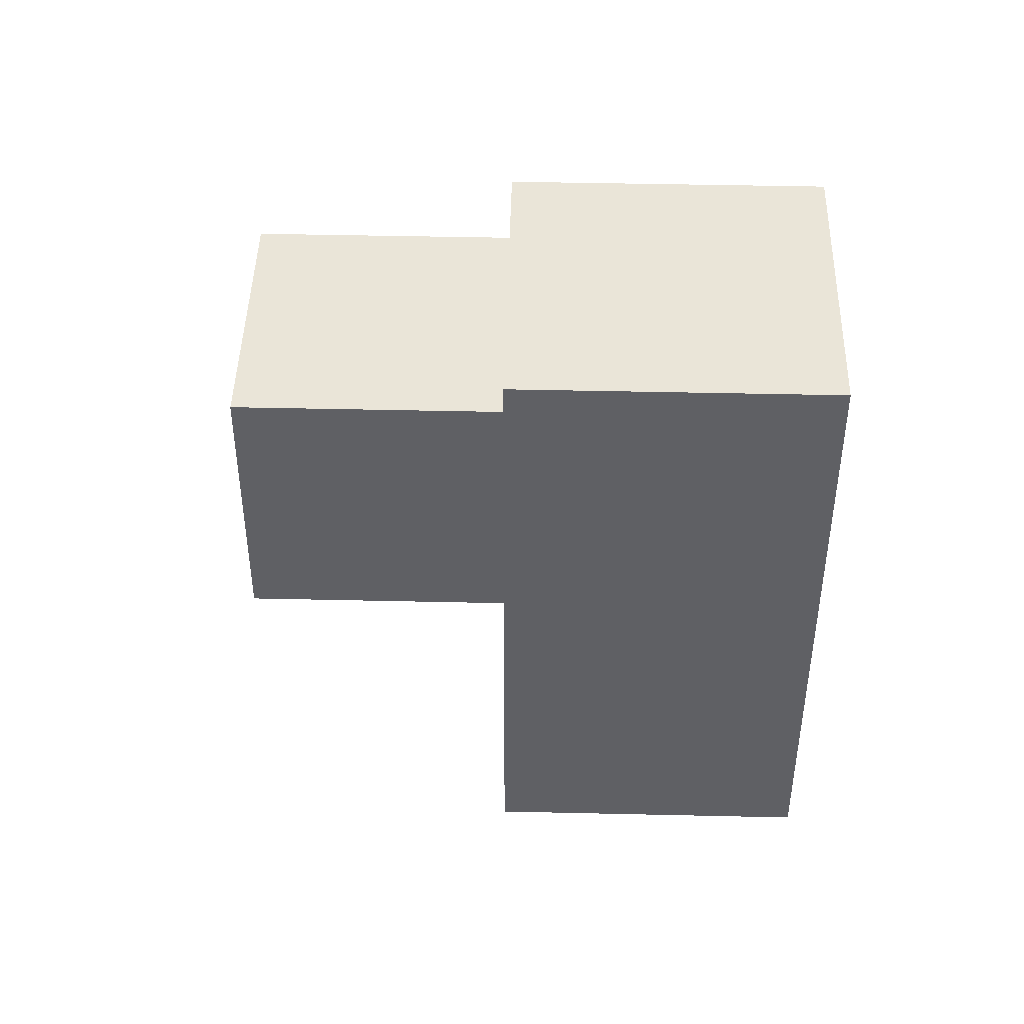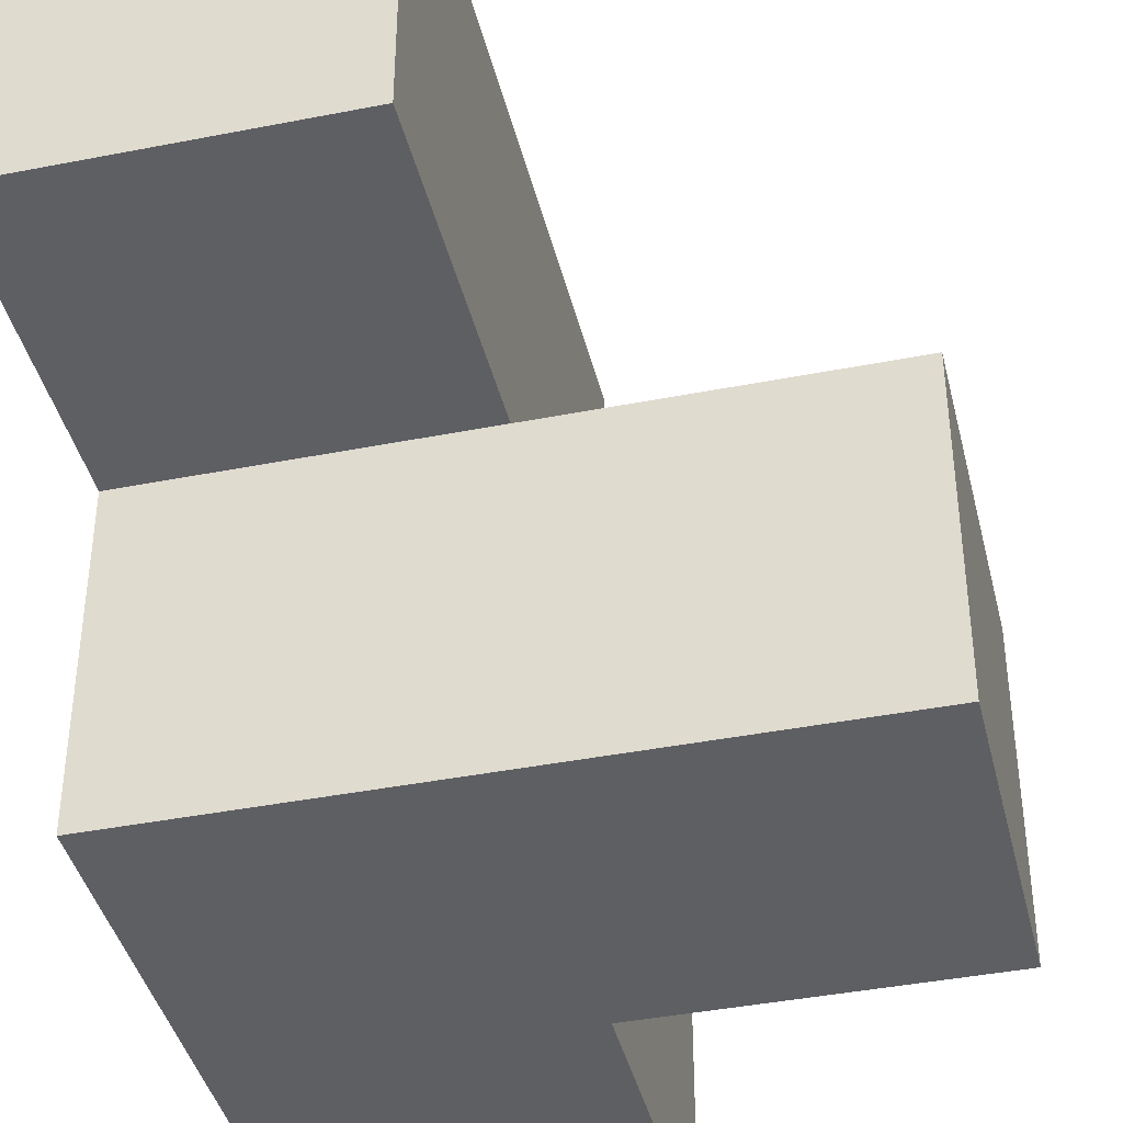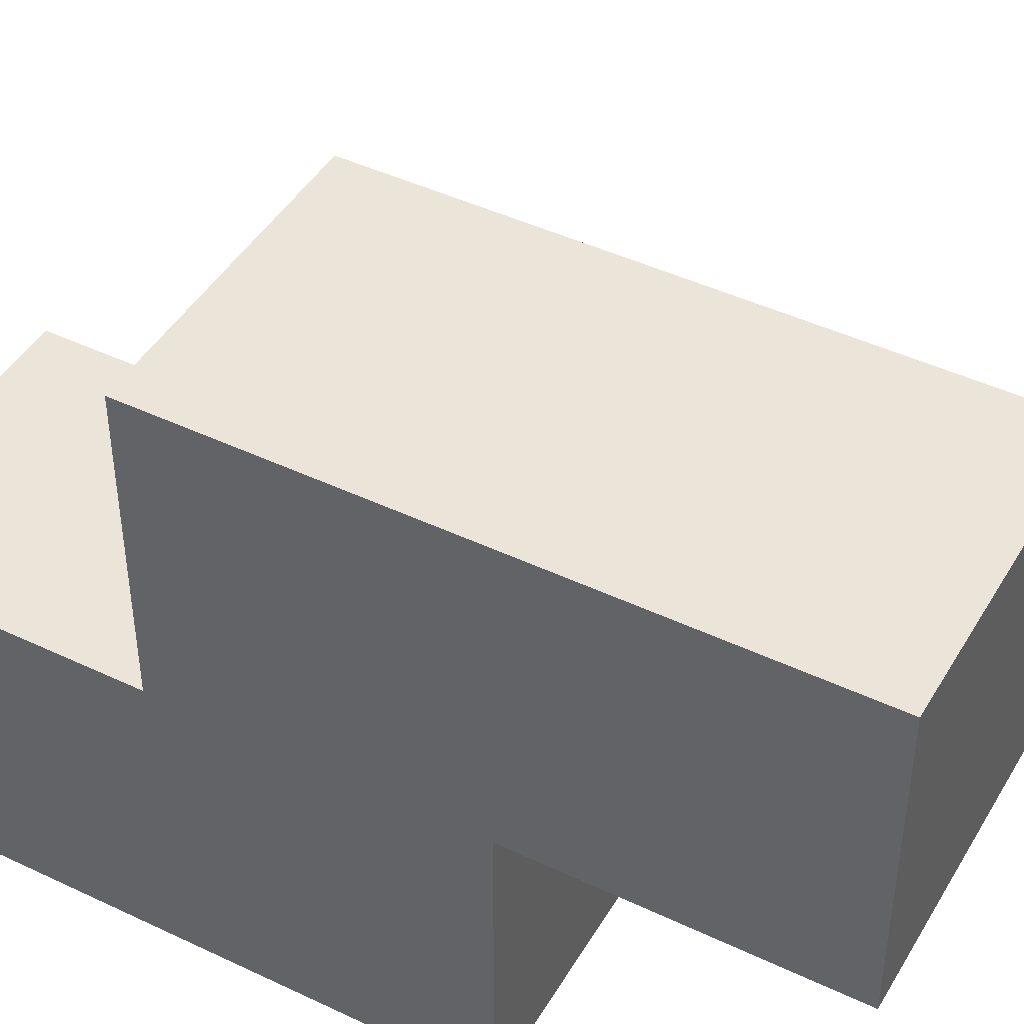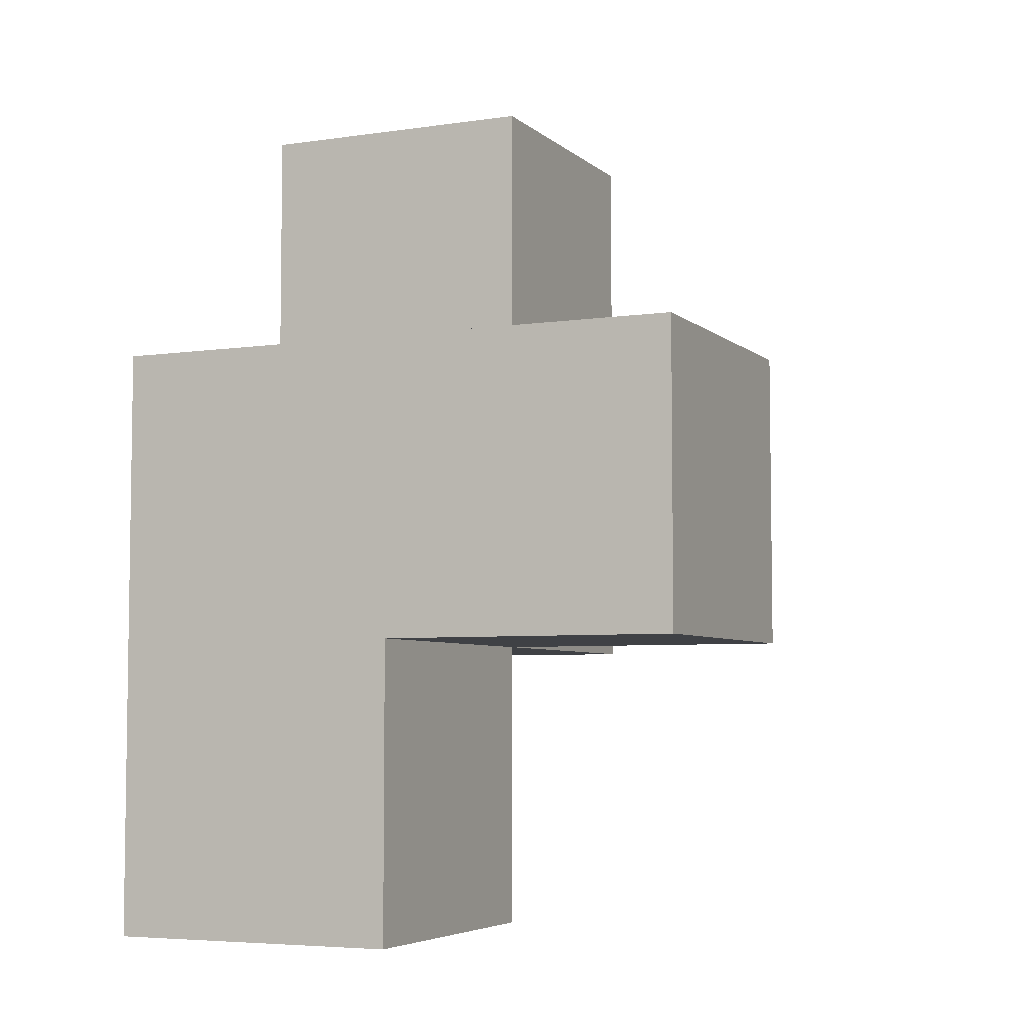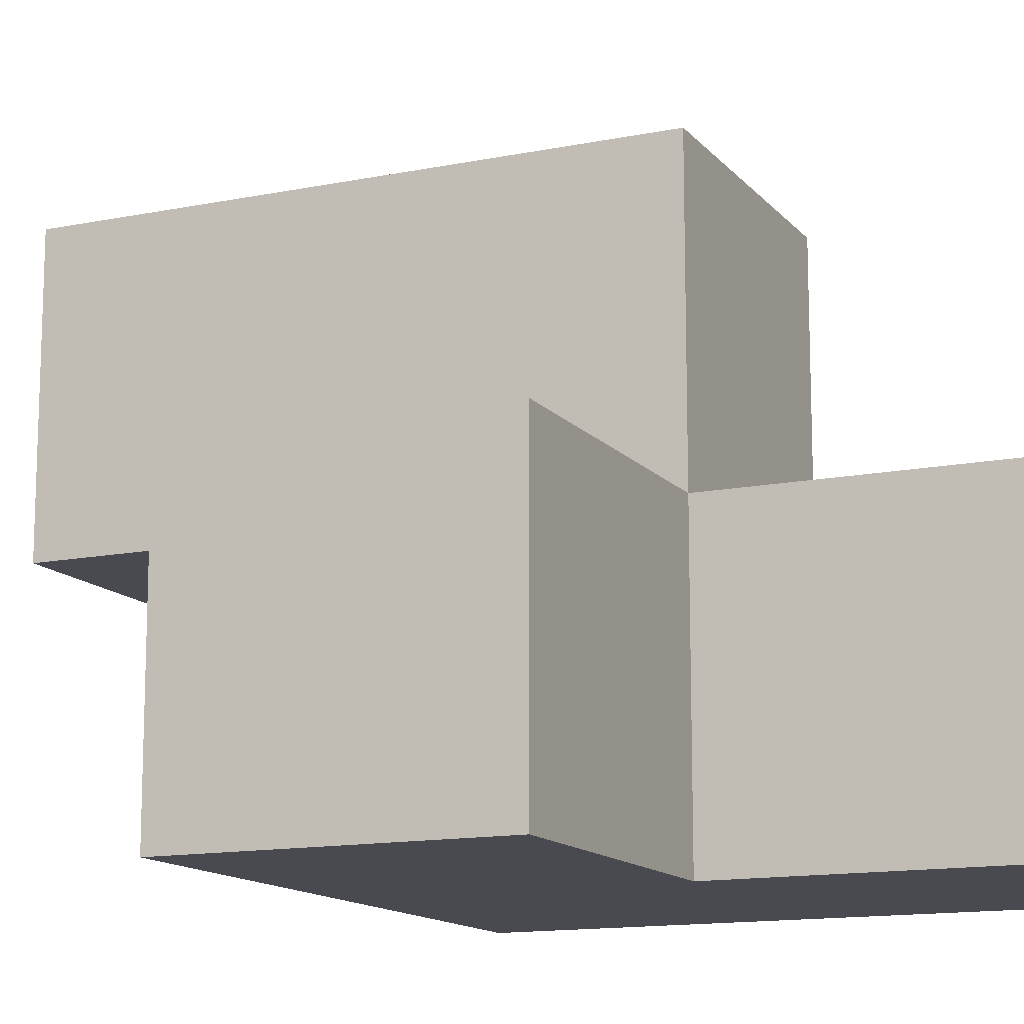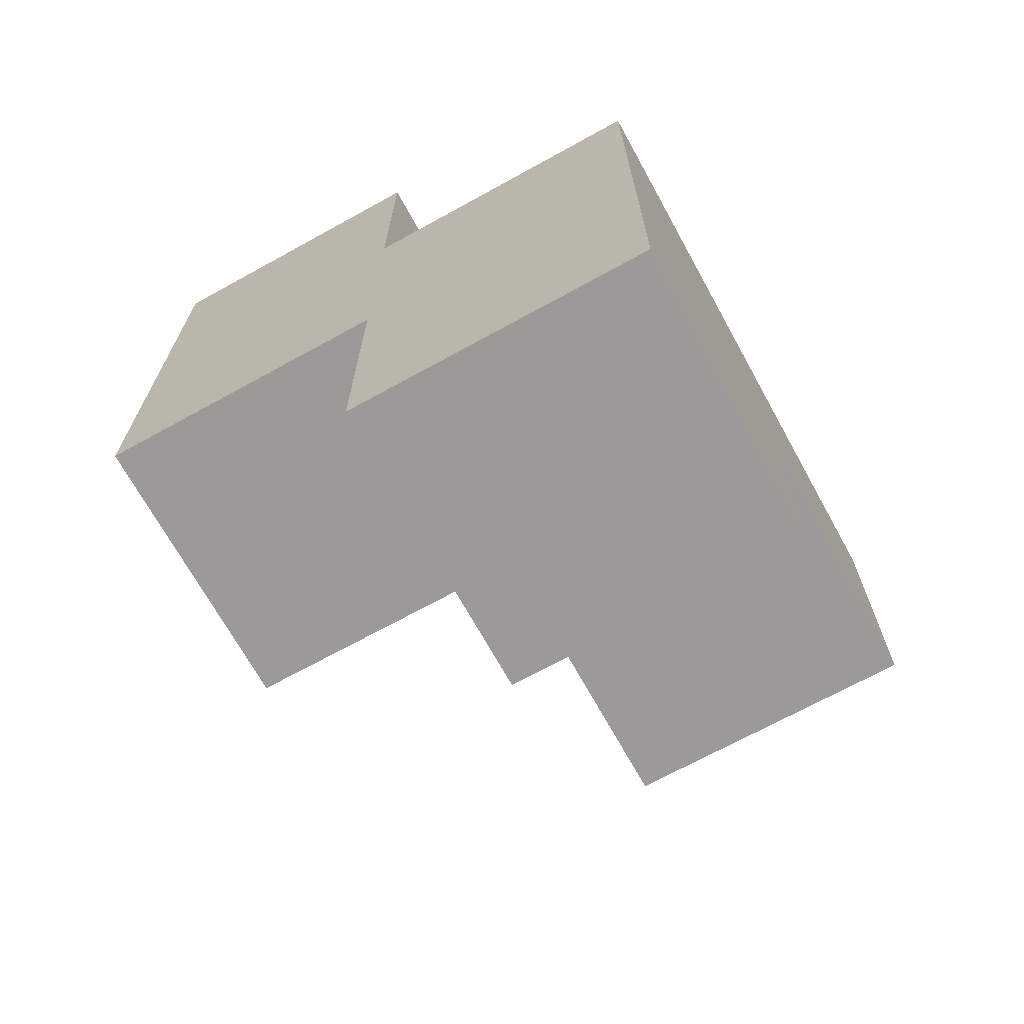
<metadata>
{"format":"obj","ext":"obj","renderer":"f3d","projection":"perspective","resolution":1024,"background":"white","views":[{"elev":45.0,"azim":-178.5,"up":"+Z"},{"elev":-40.8,"azim":13.5,"up":"+Y"},{"elev":44.8,"azim":-61.1,"up":"+Y"},{"elev":-5.4,"azim":24.5,"up":"+Z"},{"elev":-13.5,"azim":114.6,"up":"+Y"},{"elev":-69.4,"azim":-61.1,"up":"+Z"}]}
</metadata>
<code>
v 2.007 1.999 2.005
v 2.007 1.009 2.995
v 2.997 1.999 1.015
v 2.997 1.999 3.985
v 2.997 1.009 2.005
v 2.997 2.989 2.005
v 3.987 1.009 2.005
v 2.007 2.989 2.995
v 2.007 1.999 3.985
v 2.007 1.009 2.005
v 2.007 1.999 1.015
v 3.987 1.999 2.995
v 2.997 1.009 1.015
v 2.997 1.999 2.995
v 2.997 2.989 3.985
v 2.007 2.989 2.005
v 3.987 1.999 2.005
v 2.007 1.999 2.995
v 2.007 1.009 1.015
v 2.997 1.009 2.995
v 2.997 1.999 2.005
v 2.997 2.989 2.995
v 2.007 2.989 3.985
v 3.987 1.009 2.995
f 2 20 18
f 14 18 20
f 10 5 2
f 20 2 5
f 1 10 18
f 2 18 10
f 13 19 3
f 11 3 19
f 19 13 10
f 5 10 13
f 3 11 21
f 1 21 11
f 11 19 1
f 10 1 19
f 13 3 5
f 21 5 3
f 21 1 6
f 16 6 1
f 6 16 22
f 8 22 16
f 16 1 8
f 18 8 1
f 21 6 14
f 22 14 6
f 7 5 17
f 21 17 5
f 20 24 14
f 12 14 24
f 5 7 20
f 24 20 7
f 17 21 12
f 14 12 21
f 7 17 24
f 12 24 17
f 9 4 23
f 15 23 4
f 18 14 9
f 4 9 14
f 22 8 15
f 23 15 8
f 8 18 23
f 9 23 18
f 14 22 4
f 15 4 22

</code>
